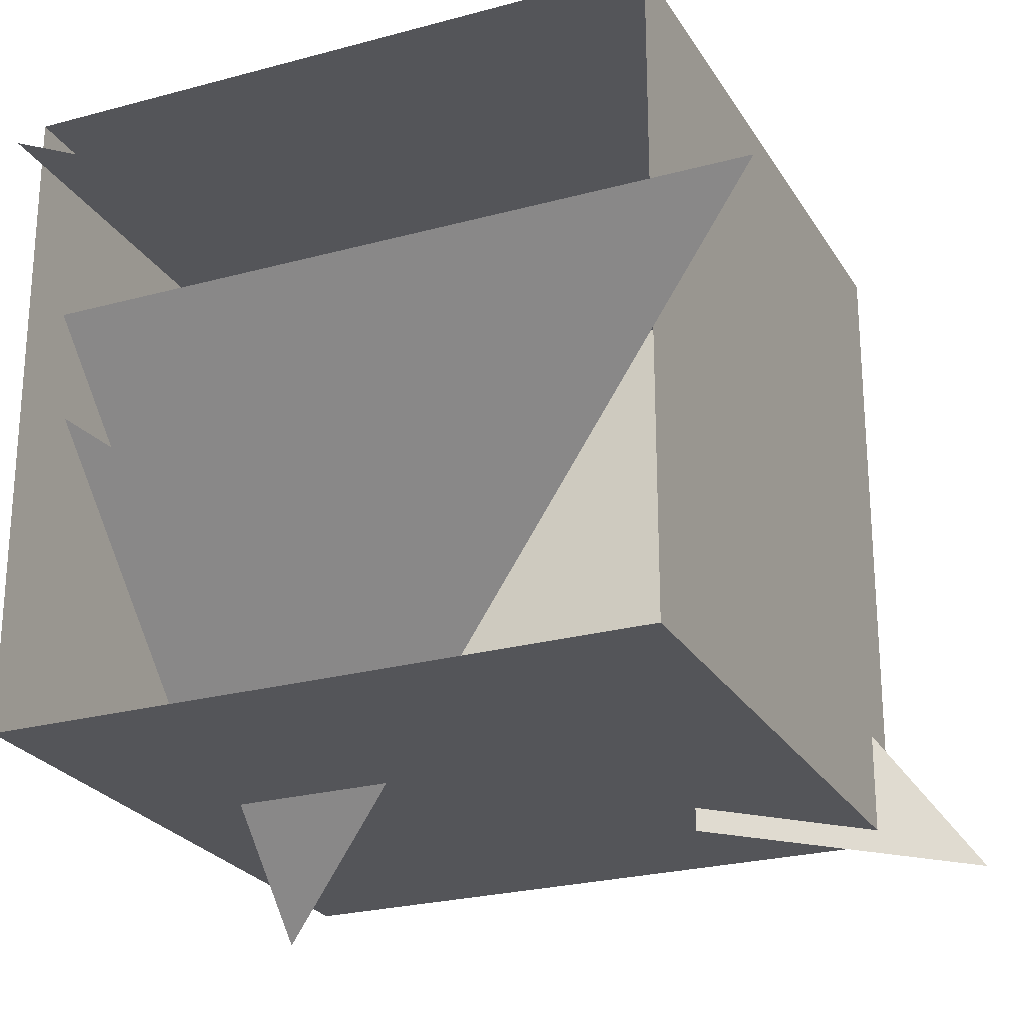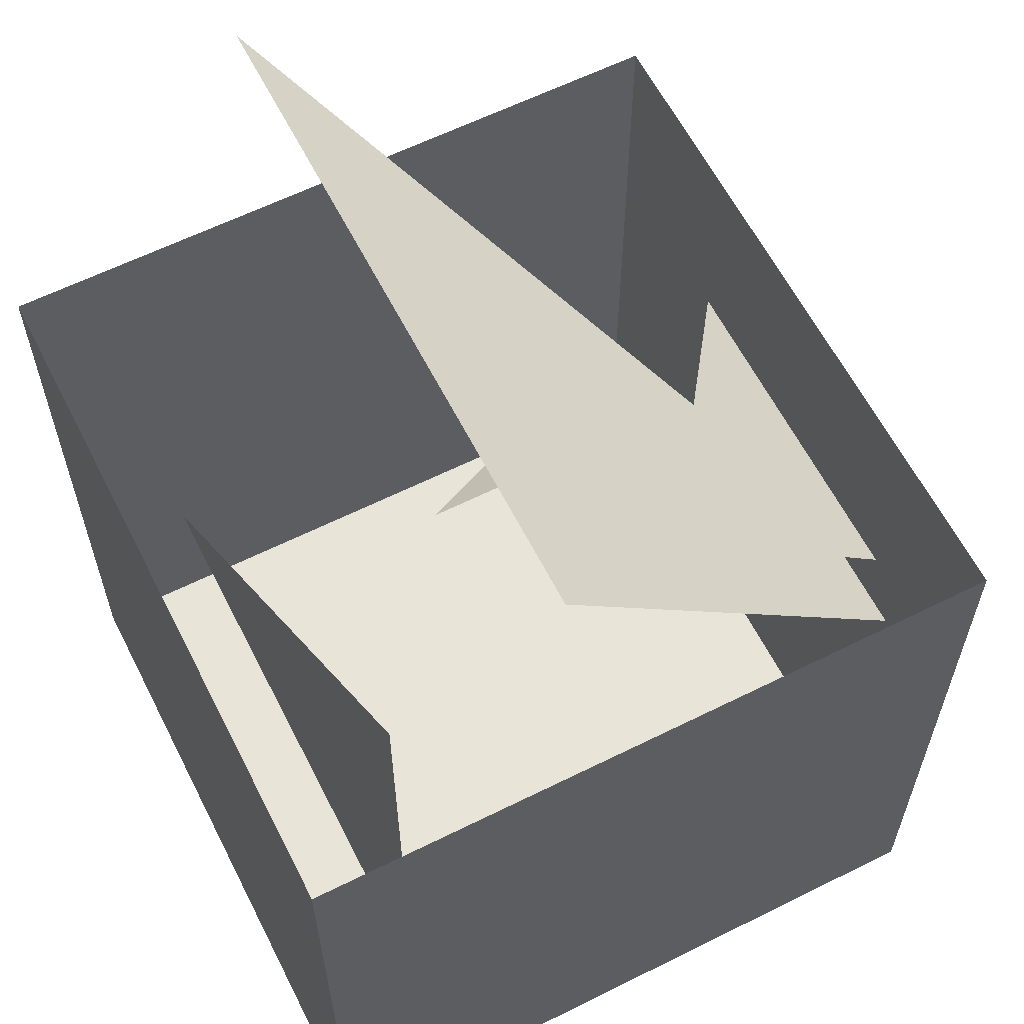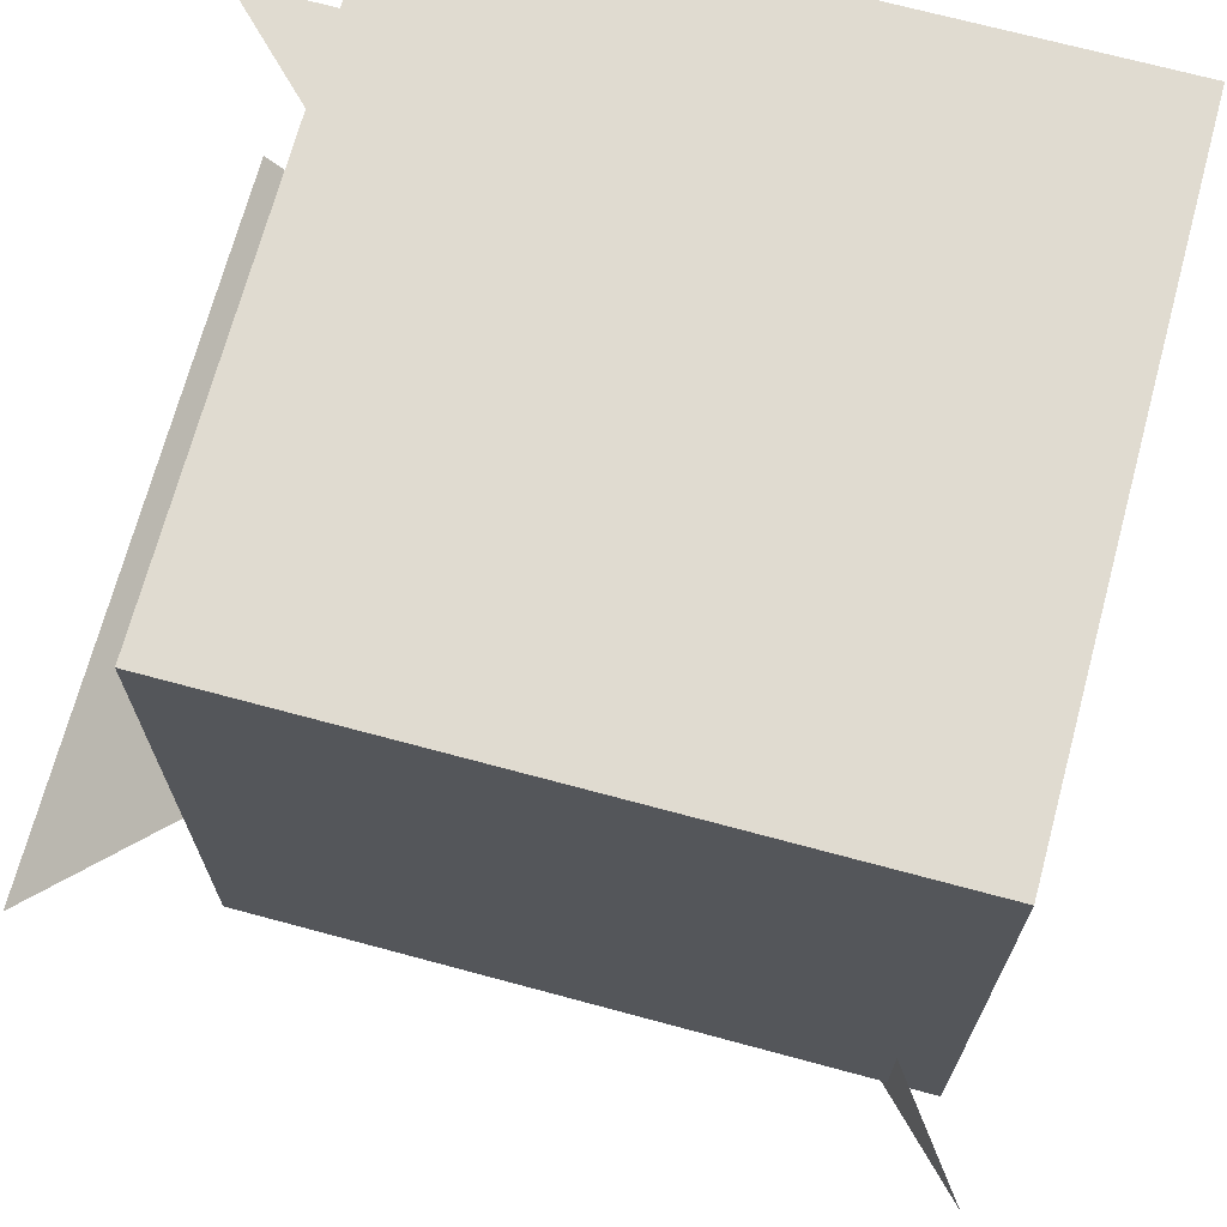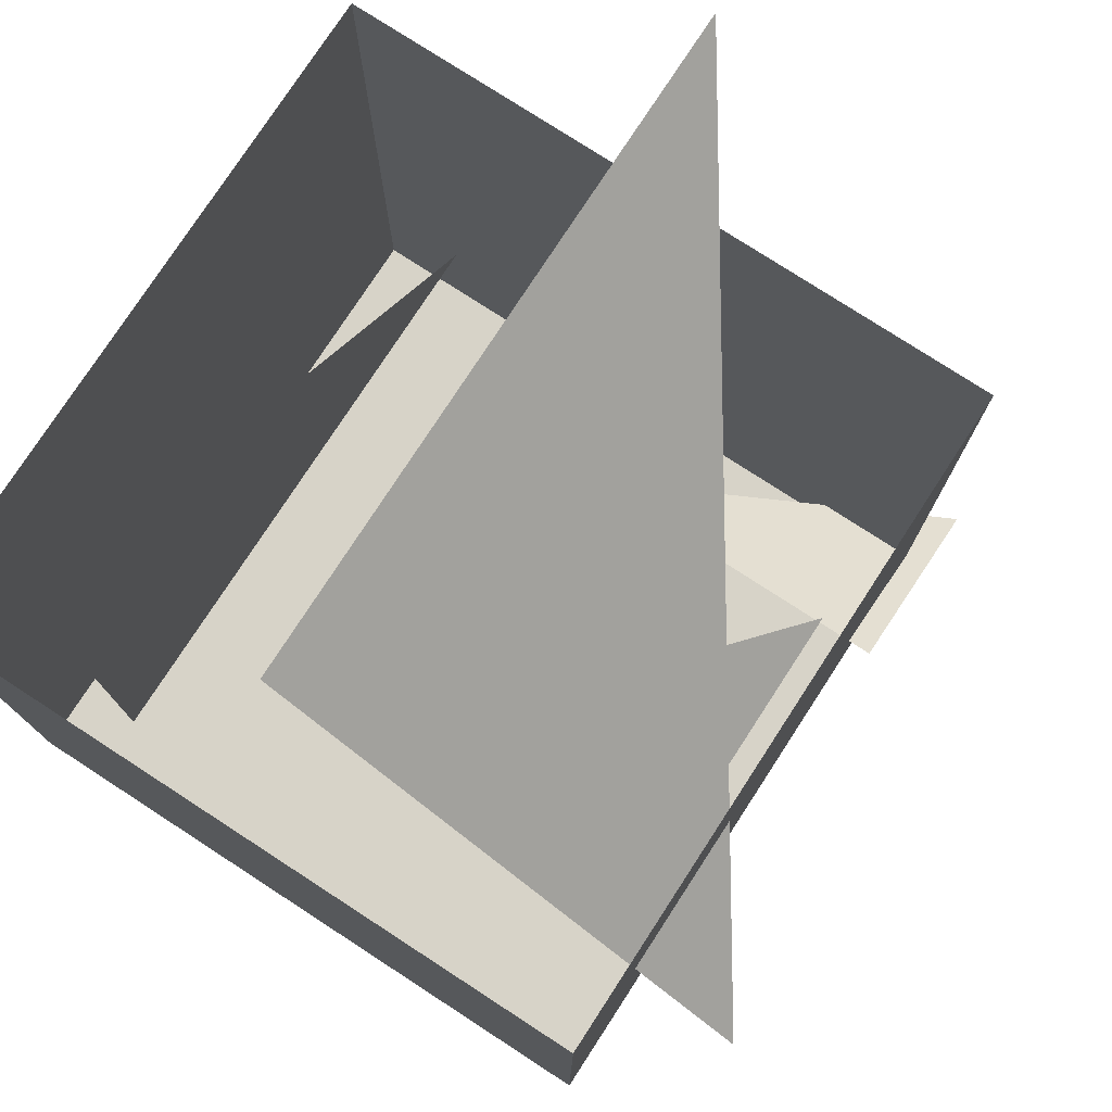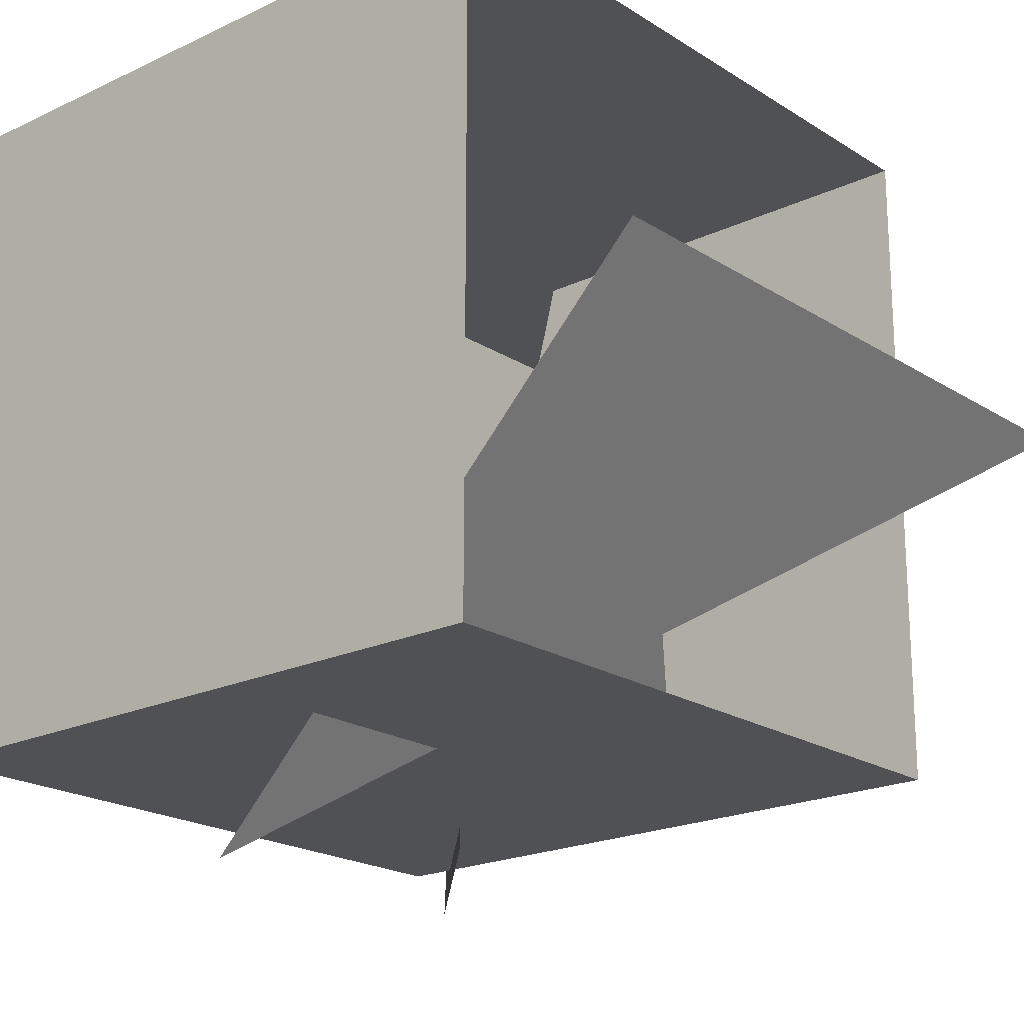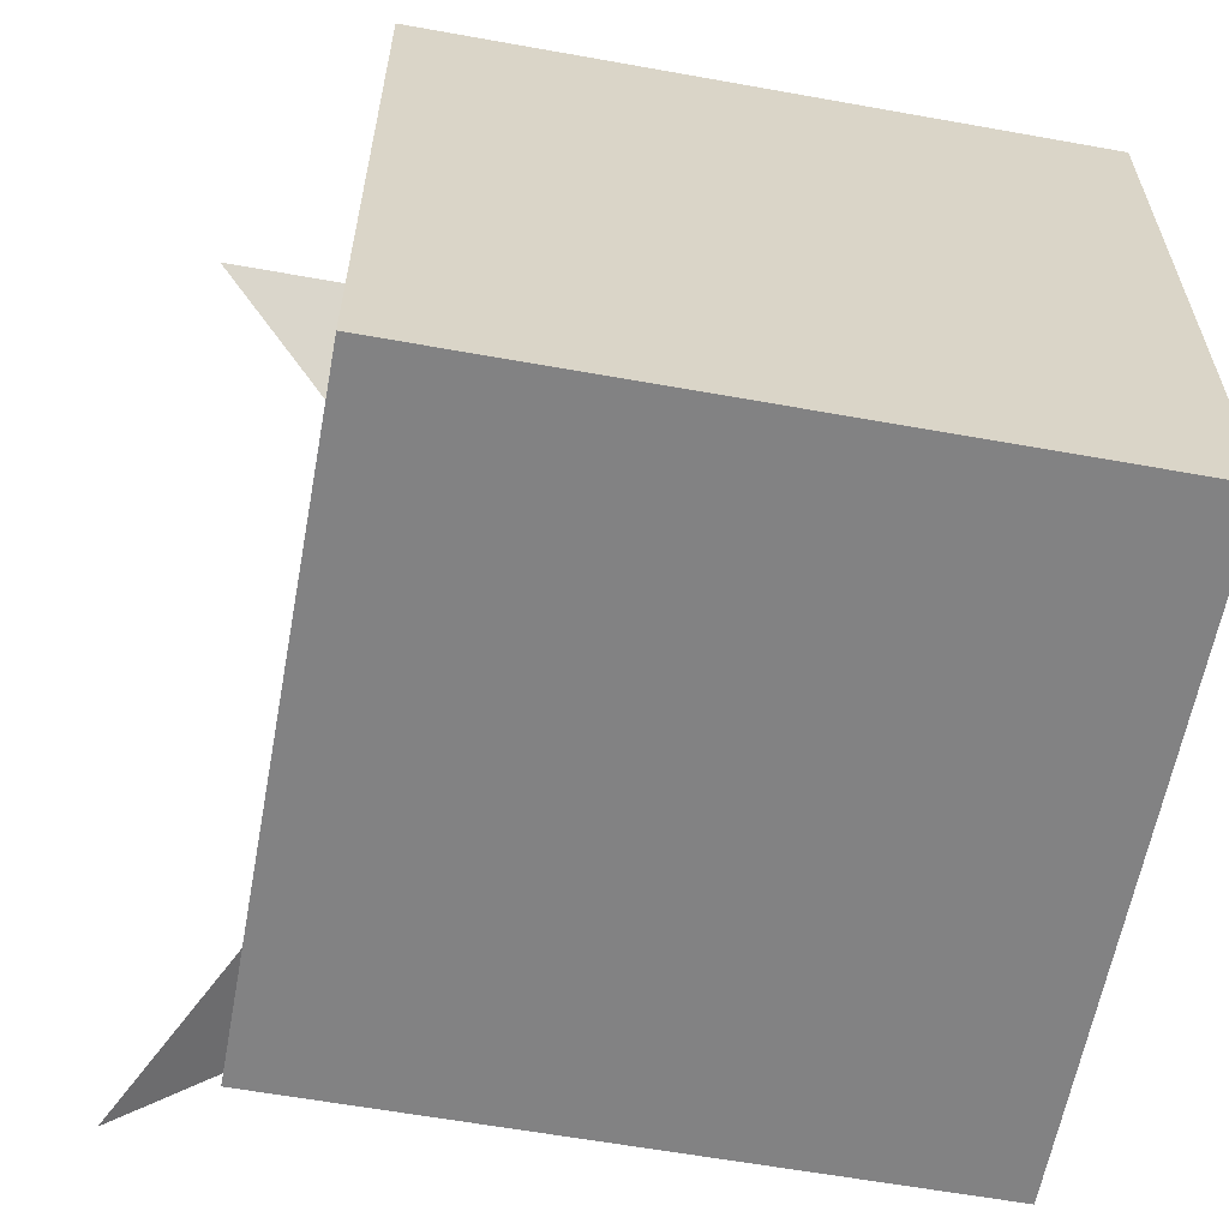
<metadata>
{"format":"obj","ext":"obj","renderer":"f3d","projection":"perspective","resolution":1024,"background":"white","views":[{"elev":-24.7,"azim":24.1,"up":"+Y"},{"elev":61.3,"azim":-116.9,"up":"+Z"},{"elev":70.1,"azim":105.1,"up":"+Y"},{"elev":77.1,"azim":-57.0,"up":"+Z"},{"elev":-20.2,"azim":-49.1,"up":"+Y"},{"elev":-60.9,"azim":169.6,"up":"+Z"}]}
</metadata>
<code>
o Plane
v -2 3 2
v 2 3 2
v -2 3 -2
v 2 3 -2
f 1 2 4 3
o Plane.001
v -2 -1 2
v 2 -1 2
v -2 -1 -2
v 2 -1 -2
f 5 6 8 7
o Plane.002
v -2 -1 -2
v 2 -1 -2
v -2 3 -2
v 2 3 -2
f 9 10 12 11
o Plane.003
v 2 3 2
v 2 -1 2
v 2 3 -2
v 2 -1 -2
f 13 14 16 15
o Plane.004
v -2 3 2
v -2 -1 2
v -2 3 -2
v -2 -1 -2
f 17 18 20 19
o Plane.005
v -0.5 2.99 0.5
v 0.5 2.99 0.5
v -0.5 2.99 -0.5
v 0.5 2.99 -0.5
f 21 22 24 23
o Portal_wy_1
v -1.661 2.37 2.723
v -1.661 2.37 -0.8231
v 1.885 2.37 -0.8231
f 26 27 25
o Portal_we_1
v -1.288 0.562 2.569
v -1.288 -0.8523 1.155
v 0.7122 -0.8523 1.155
f 29 30 28
o Portal_wy_2
v -1.352 -1.693 -0.3538
v -1.352 1.231 2.57
v 2.784 1.231 2.57
f 32 33 31
o Portal_we_2
v 1.126 0.8549 -0.8333
v 1.126 -1.145 -0.8333
v 2.54 -1.145 -2.248
f 35 36 34

</code>
